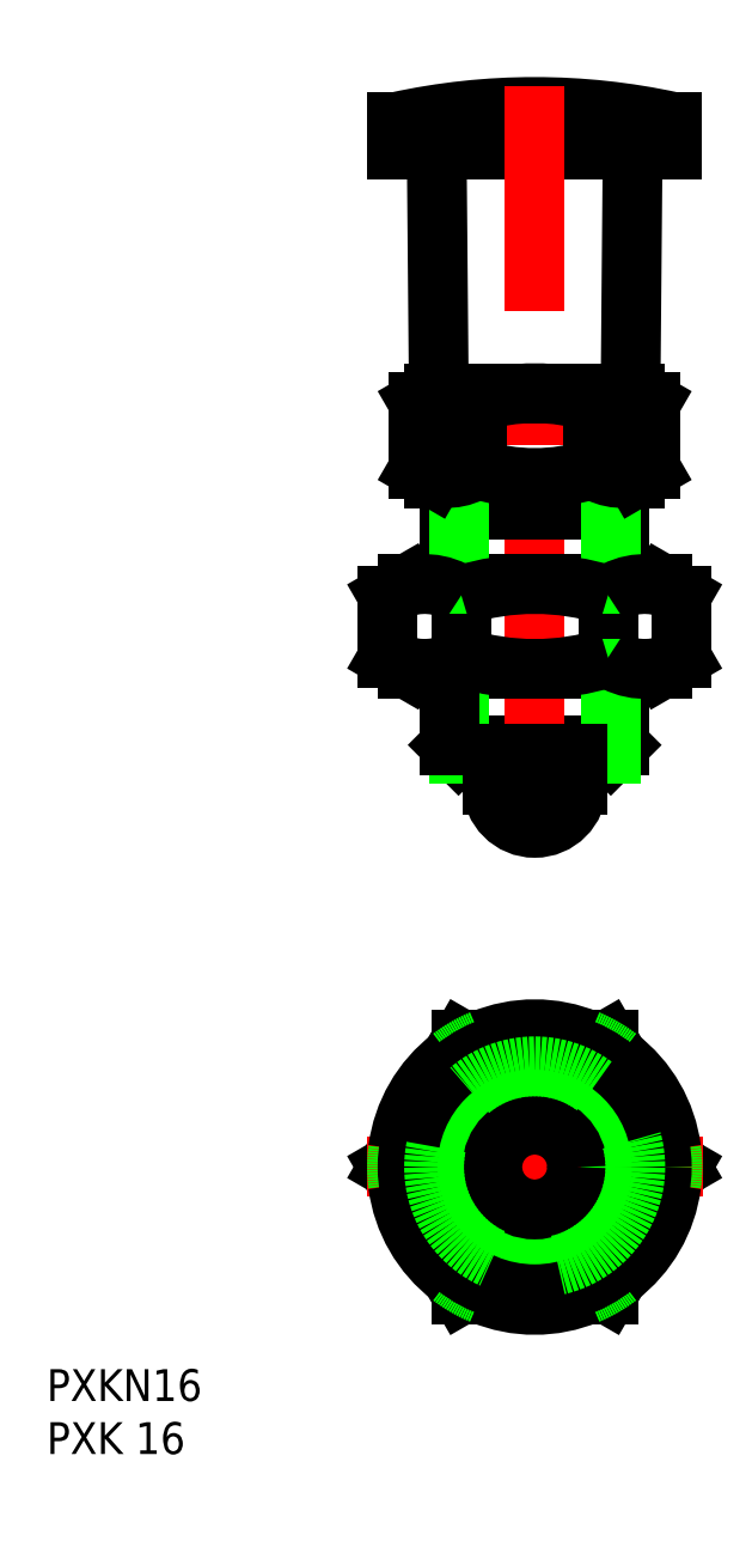
<metadata>
{"format":"dxf","ext":"dxf","renderer":"ezdxf+matplotlib","layout":"modelspace","background":"white","min_lineweight":24,"dpi":150}
</metadata>
<code>
0
SECTION
2
ENTITIES
0
LINE
8
0
10
12.5
20
96
30
0
11
12.5
21
98.6
31
0
0
LINE
8
0
10
11.25
20
96
30
0
11
11.25
21
98.6
31
0
0
LINE
8
0
10
10
20
96
30
0
11
10
21
98.6
31
0
0
LINE
8
0
10
8.75
20
96
30
0
11
8.75
21
98.6
31
0
0
LINE
8
0
10
7.5
20
96
30
0
11
7.5
21
98.6
31
0
0
LINE
8
0
10
6.25
20
96
30
0
11
6.25
21
98.6
31
0
0
LINE
8
0
10
5
20
96
30
0
11
5
21
98.6
31
0
0
LINE
8
0
10
3.75
20
96
30
0
11
3.75
21
98.6
31
0
0
LINE
8
0
10
2.5
20
96
30
0
11
2.5
21
98.6
31
0
0
LINE
8
0
10
1.25
20
96
30
0
11
1.25
21
98.6
31
0
0
LINE
8
0
10
-1.871e-07
20
96
30
0
11
-1.871e-07
21
98.6
31
0
0
LINE
8
0
10
-1.25
20
96
30
0
11
-1.25
21
98.6
31
0
0
LINE
8
0
10
-2.5
20
96
30
0
11
-2.5
21
98.6
31
0
0
LINE
8
0
10
-3.75
20
96
30
0
11
-3.75
21
98.6
31
0
0
LINE
8
0
10
-5
20
96
30
0
11
-5
21
98.6
31
0
0
LINE
8
0
10
-6.25
20
96
30
0
11
-6.25
21
98.6
31
0
0
LINE
8
0
10
-7.5
20
96
30
0
11
-7.5
21
98.6
31
0
0
LINE
8
0
10
-8.75
20
96
30
0
11
-8.75
21
98.6
31
0
0
LINE
8
0
10
-10
20
96
30
0
11
-10
21
98.6
31
0
0
LINE
8
0
10
-11.25
20
96
30
0
11
-11.25
21
98.6
31
0
0
LINE
8
0
10
-12.5
20
96
30
0
11
-12.5
21
98.6
31
0
0
LINE
8
0
10
-9.228
20
93.52
30
0
11
-9.049
21
73
31
0
0
LINE
8
0
10
13
20
96
30
0
11
13
21
98.6
31
0
0
ARC
8
0
10
-1.871e-07
20
38.94
30
0
40
61.06
50
77.71
51
102.3
0
LINE
8
0
10
13
20
98.6
30
0
11
-13
21
98.6
31
0
0
LINE
8
0
10
13
20
96
30
0
11
-13
21
96
31
0
0
LINE
8
0
10
-13
20
96
30
0
11
-13
21
98.6
31
0
0
ARC
8
0
10
-11.73
20
93.5
30
0
40
2.5
50
0.5
51
90
0
ARC
8
0
10
11.73
20
93.5
30
0
40
2.5
50
90
51
179.5
0
LINE
8
0
10
9.228
20
93.52
30
0
11
9.049
21
73
31
0
0
LINE
8
0
10
6.928
20
12
30
0
11
-6.928
21
12
31
0
0
LINE
8
0
10
13.86
20
-4.26e-14
30
0
11
6.928
21
12
31
0
0
LINE
8
0
10
6.928
20
-12
30
0
11
13.86
21
-4.26e-14
31
0
0
LINE
8
0
10
-6.928
20
-12
30
0
11
6.928
21
-12
31
0
0
LINE
8
0
10
-13.86
20
-1.42e-14
30
0
11
-6.928
21
-12
31
0
0
LINE
8
0
10
-6.928
20
12
30
0
11
-13.86
21
-1.42e-14
31
0
0
LINE
8
0
10
5.485
20
9.5
30
0
11
-5.485
21
9.5
31
0
0
LINE
8
0
10
10.97
20
-1.42e-14
30
0
11
5.485
21
9.5
31
0
0
LINE
8
0
10
5.485
20
-9.5
30
0
11
10.97
21
-1.42e-14
31
0
0
LINE
8
0
10
-5.485
20
-9.5
30
0
11
5.485
21
-9.5
31
0
0
LINE
8
0
10
-10.97
20
-1.42e-14
30
0
11
-5.485
21
-9.5
31
0
0
LINE
8
0
10
-5.485
20
9.5
30
0
11
-10.97
21
-1.42e-14
31
0
0
INSERT
8
0
2
*U2
10
0
20
0
30
0
0
INSERT
8
0
2
*U3
10
0
20
0
30
0
0
LINE
8
0
10
-7.188
20
62
30
0
11
-8
21
63.41
31
0
0
LINE
8
0
10
7.188
20
62
30
0
11
8
21
63.41
31
0
0
LINE
8
0
10
-8
20
39.81
30
0
11
8
21
39.81
31
0
0
LINE
8
0
10
7.188
20
39
30
0
11
8
21
39.81
31
0
0
LINE
8
0
10
-7.188
20
39
30
0
11
-8
21
39.81
31
0
0
LINE
8
CENTER
10
15.86
20
-1.42e-14
30
0
11
-15.86
21
-1.42e-14
31
0
0
LINE
8
CENTER
10
3.6e-15
20
15
30
0
11
-3.6e-15
21
-15
31
0
0
CIRCLE
8
0
10
-1.871e-07
20
-1.42e-14
30
0
40
8
0
CIRCLE
8
0
10
-1.871e-07
20
-1.42e-14
30
0
40
7.188
0
CIRCLE
8
0
10
-1.871e-07
20
-1.42e-14
30
0
40
4
0
LINE
8
CENTER
10
-1.871e-07
20
30
30
0
11
-1.871e-07
21
102
31
0
0
LINE
8
0
10
-13.86
20
53.93
30
0
11
-13.86
21
48.06
31
0
0
LINE
8
0
10
13.86
20
48.06
30
0
11
13.86
21
53.93
31
0
0
LINE
8
0
10
-6.928
20
53.93
30
0
11
-6.928
21
48.06
31
0
0
LINE
8
0
10
6.928
20
53.93
30
0
11
6.928
21
48.06
31
0
0
LINE
8
0
10
-7.188
20
39
30
0
11
7.188
21
39
31
0
0
LINE
8
0
10
-12
20
46.99
30
0
11
12
21
46.99
31
0
0
LINE
8
0
10
-7.188
20
39
30
0
11
-7.188
21
47
31
0
0
LINE
8
0
10
-8
20
47
30
0
11
-8
21
39.81
31
0
0
LINE
8
0
10
-4
20
39
30
0
11
-4
21
36
31
0
0
LINE
8
0
10
8
20
39.81
30
0
11
8
21
47
31
0
0
LINE
8
0
10
7.188
20
47
30
0
11
7.188
21
39
31
0
0
LINE
8
0
10
4
20
36
30
0
11
4
21
39
31
0
0
LINE
8
0
10
-8
20
62
30
0
11
8
21
62
31
0
0
LINE
8
0
10
12
20
55
30
0
11
-12
21
55
31
0
0
LINE
8
0
10
-9.5
20
65
30
0
11
9.5
21
65
31
0
0
LINE
8
0
10
9.5
20
73
30
0
11
-9.5
21
73
31
0
0
LINE
8
0
10
-8
20
65
30
0
11
-8
21
55
31
0
0
LINE
8
0
10
-7.188
20
55
30
0
11
-7.188
21
62
31
0
0
LINE
8
0
10
-5.485
20
72.15
30
0
11
-5.485
21
65.85
31
0
0
LINE
8
0
10
8
20
55
30
0
11
8
21
65
31
0
0
LINE
8
0
10
7.188
20
62
30
0
11
7.188
21
55
31
0
0
LINE
8
0
10
5.485
20
72.15
30
0
11
5.485
21
65.85
31
0
0
ARC
8
0
10
-1.871e-07
20
36
30
0
40
4
50
180
51
360
0
LINE
8
0
10
-4
20
36
30
0
11
4
21
36
31
0
0
ARC
8
0
10
-1.871e-07
20
-1.89e-12
30
0
40
13
50
127.4
51
172.6
0
ARC
8
0
10
-1.871e-07
20
-8.384e-13
30
0
40
13
50
172.6
51
187.4
0
ARC
8
0
10
-1.871e-07
20
-1.236e-12
30
0
40
13
50
67.38
51
112.6
0
ARC
8
0
10
-1.871e-07
20
-1.805e-12
30
0
40
13
50
52.62
51
67.38
0
ARC
8
0
10
-1.871e-07
20
1.776e-12
30
0
40
13
50
232.6
51
247.4
0
ARC
8
0
10
-1.871e-07
20
1.862e-12
30
0
40
13
50
187.4
51
232.6
0
ARC
8
0
10
-1.871e-07
20
1.776e-12
30
0
40
13
50
292.6
51
307.4
0
ARC
8
0
10
-1.871e-07
20
1.862e-12
30
0
40
13
50
307.4
51
352.6
0
ARC
8
0
10
-1.871e-07
20
-1.89e-12
30
0
40
13
50
7.38
51
52.62
0
ARC
8
0
10
-1.871e-07
20
-1.805e-12
30
0
40
13
50
112.6
51
127.4
0
ARC
8
0
10
-1.871e-07
20
-8.384e-13
30
0
40
13
50
352.6
51
7.38
0
ARC
8
0
10
-1.871e-07
20
1.236e-12
30
0
40
13
50
247.4
51
292.6
0
CIRCLE
8
0
10
-1.871e-07
20
-1.42e-14
30
0
40
12
0
CIRCLE
8
0
10
-1.871e-07
20
-1.42e-14
30
0
40
9.5
0
ARC
8
0
10
-6.871e-07
20
32.07
30
0
40
22.93
50
72.41
51
107.6
0
LINE
8
0
10
-12
20
55
30
0
11
-13.86
21
53.93
31
0
0
ARC
8
0
10
-10.39
20
48.87
30
0
40
6.134
50
55.62
51
115.6
0
LINE
8
0
10
-9.5
20
65
30
0
11
-10.97
21
65.85
31
0
0
ARC
8
0
10
-8.227
20
69.86
30
0
40
4.856
50
244.4
51
304.4
0
ARC
8
0
10
-5.542e-07
20
83.15
30
0
40
18.15
50
252.4
51
287.6
0
LINE
8
0
10
-10.97
20
72.15
30
0
11
-10.97
21
65.85
31
0
0
LINE
8
0
10
10.97
20
65.85
30
0
11
10.97
21
72.15
31
0
0
ARC
8
0
10
10.39
20
48.87
30
0
40
6.134
50
64.38
51
124.4
0
LINE
8
0
10
12
20
55
30
0
11
13.86
21
53.93
31
0
0
ARC
8
0
10
10.39
20
53.12
30
0
40
6.134
50
235.6
51
295.6
0
ARC
8
0
10
-6.632e-07
20
69.92
30
0
40
22.93
50
252.4
51
287.6
0
LINE
8
0
10
12
20
46.99
30
0
11
13.86
21
48.06
31
0
0
ARC
8
0
10
-10.39
20
53.12
30
0
40
6.134
50
244.4
51
304.4
0
LINE
8
0
10
-12
20
46.99
30
0
11
-13.86
21
48.06
31
0
0
ARC
8
0
10
8.227
20
69.86
30
0
40
4.856
50
235.6
51
295.6
0
LINE
8
0
10
9.5
20
65
30
0
11
10.97
21
65.85
31
0
0
LINE
8
0
10
9.5
20
73
30
0
11
10.97
21
72.15
31
0
0
ARC
8
0
10
8.227
20
68.14
30
0
40
4.856
50
64.38
51
124.4
0
ARC
8
0
10
-1.871e-07
20
54.85
30
0
40
18.15
50
72.41
51
107.6
0
ARC
8
0
10
-8.227
20
68.14
30
0
40
4.856
50
55.62
51
115.6
0
LINE
8
0
10
-9.5
20
73
30
0
11
-10.97
21
72.15
31
0
0
ENDSEC
0
EOF

</code>
